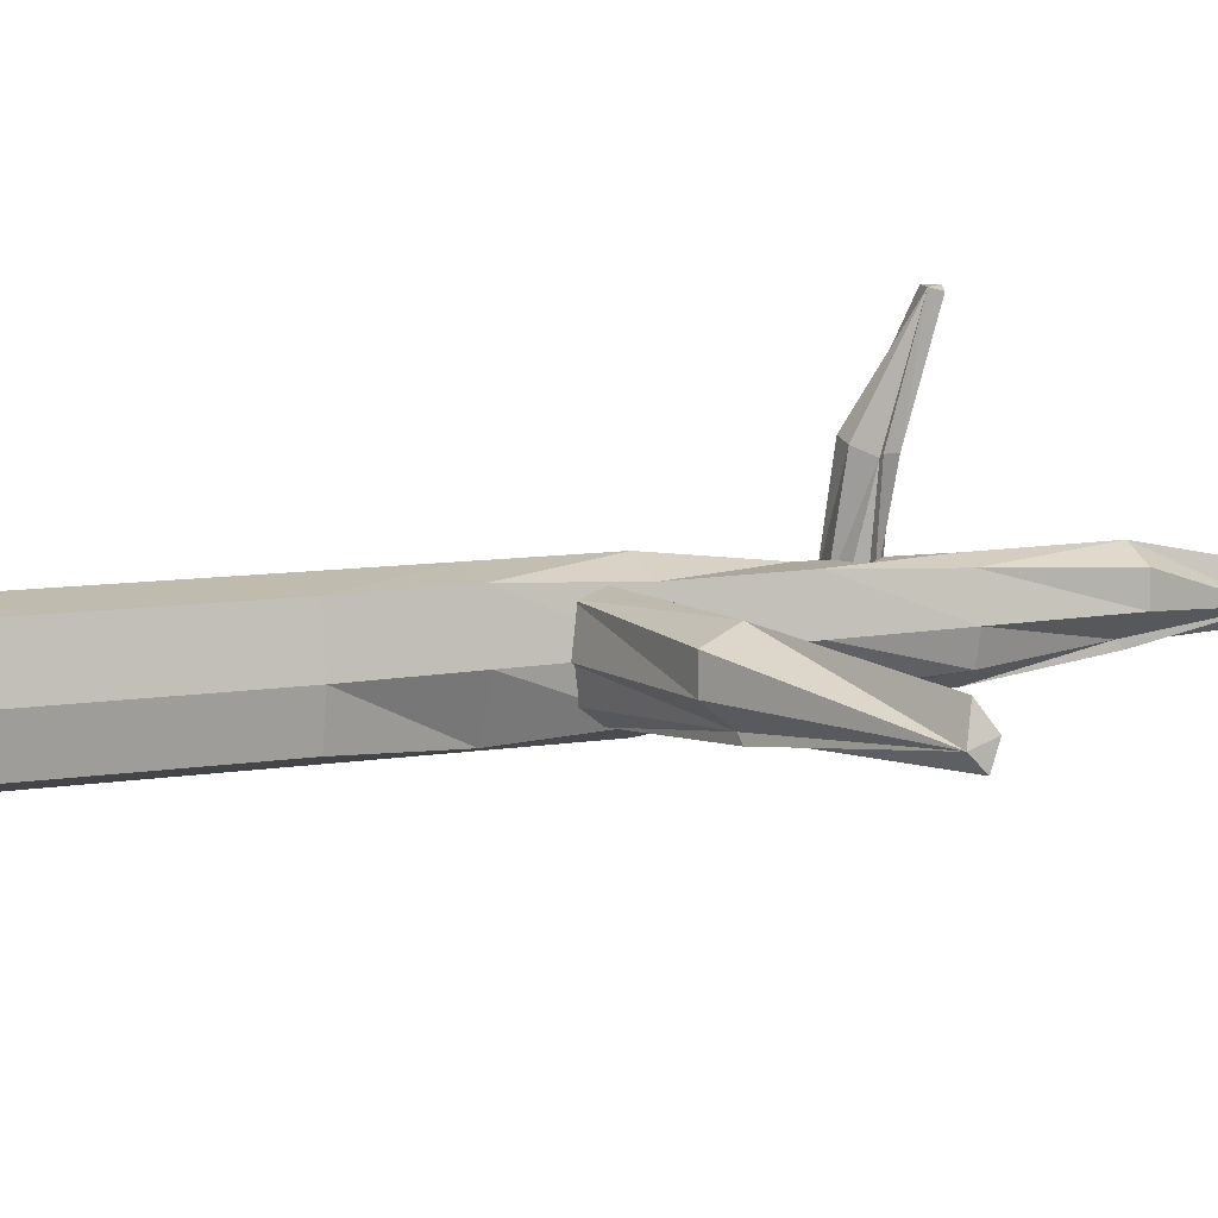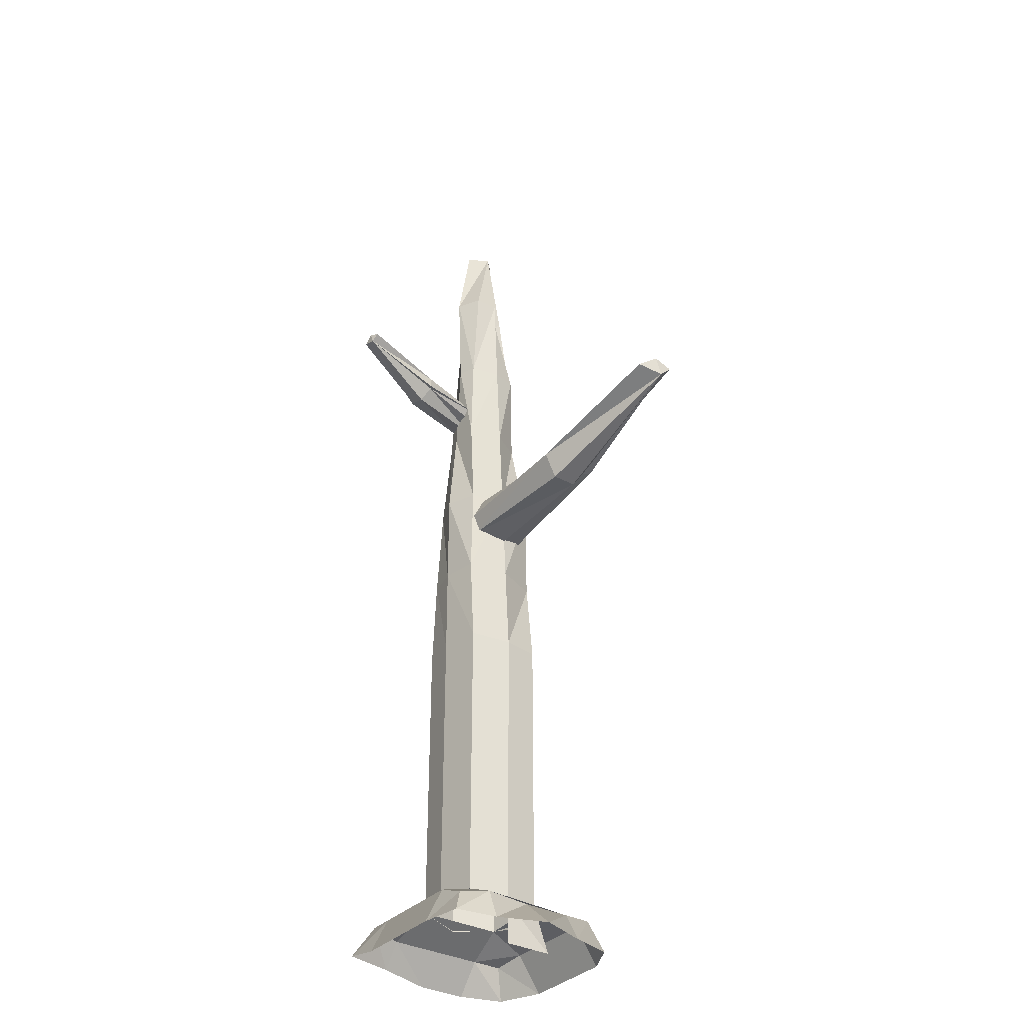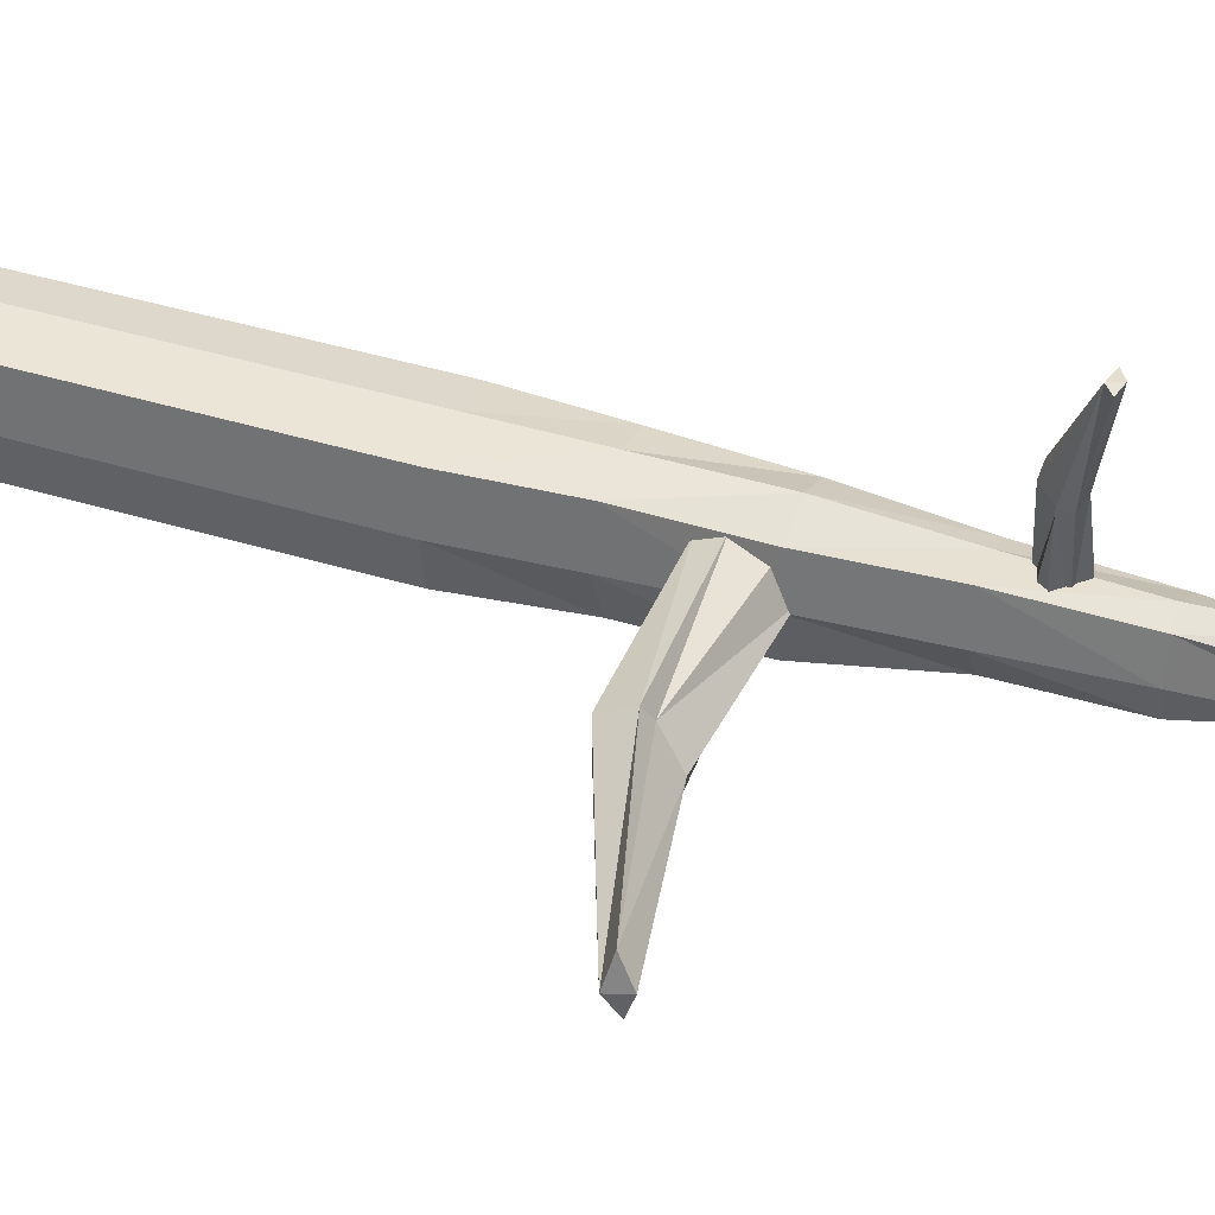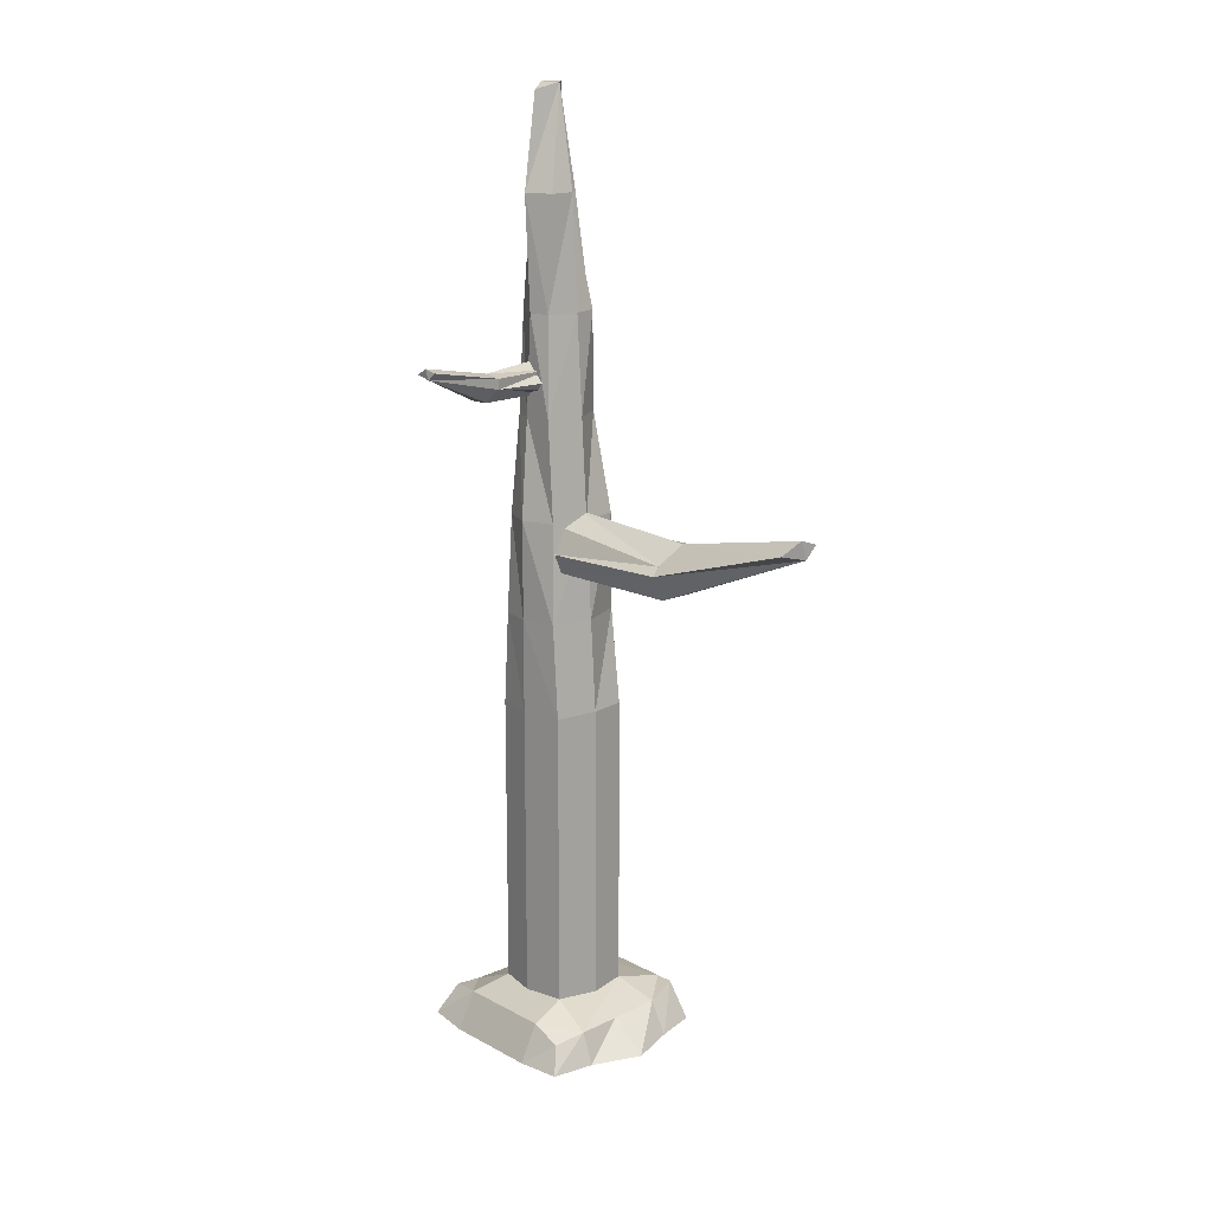
<metadata>
{"format":"obj","ext":"obj","renderer":"f3d","projection":"perspective","resolution":1024,"background":"white","views":[{"elev":8.3,"azim":64.0,"up":"+Z"},{"elev":-34.1,"azim":54.1,"up":"+Y"},{"elev":39.5,"azim":111.3,"up":"+Z"},{"elev":16.0,"azim":48.1,"up":"+Y"}]}
</metadata>
<code>
o Default
v -0.75 0 -0.125
v -0.75 6 -0.125
v 0 6 0
v 0 -0.125 0
v 0 -0.125 0
v 0.875 6 -0.125
v 0 6 0
v 0.875 0 -0.125
v 0.875 0 -0.125
v 1 6 -1
v 0.875 6 -0.125
v 1 -0.125 -1
v 1 -0.125 -1
v 0.875 6 -1.75
v 1 6 -1
v 0.875 0 -1.75
v 1 -0.25 -2.75
v -0.75 0 -1.875
v 0.875 0 -1.75
v -1 -0.25 -2.75
v 1.75 -0.375 0
v 0.875 0 -1.75
v 0.875 0 -0.125
v 1.625 -0.375 -2
v -1 -0.25 0.625
v 0.875 0 -0.125
v -0.75 0 -0.125
v 1 -0.25 0.625
v -1.625 -0.375 -2
v -0.75 0 -0.125
v -0.75 0 -1.875
v -1.625 -0.375 0
v -1.625 -0.375 0
v -1 -0.25 0.625
v -0.75 0 -0.125
v -1.5 -0.25 0.625
v -1 -0.25 -2.75
v -1.625 -0.375 -2
v -0.75 0 -1.875
v -1.625 -0.375 -2.625
v 1.625 -0.375 -2
v 1 -0.25 -2.75
v 0.875 0 -1.75
v 1.375 -0.25 -2.75
v 1 -0.25 0.625
v 1.75 -0.375 0
v 0.875 0 -0.125
v 1.625 -0.5 0.625
v 0.875 0 -1.75
v -2.22e-16 6 -2
v 0.875 6 -1.75
v -2.22e-16 -0.125 -2
v -2.22e-16 -0.125 -2
v -0.75 6 -1.875
v -2.22e-16 6 -2
v -0.75 0 -1.875
v -0.75 0 -1.875
v -1 6 -1
v -0.75 6 -1.875
v -1 -0.125 -1
v -1 -0.125 -1
v -0.75 6 -0.125
v -1 6 -1
v -0.75 0 -0.125
v -1 -1 1
v 0 -0.25 0.625
v -1 -0.25 0.625
v 0 -1 1
v 1 -1 1
v 1.625 -0.5 0.625
v 1 -0.25 0.625
v 1.875 -1 0.875
v 1.875 -1 0.875
v 1.75 -0.375 0
v 1.625 -0.5 0.625
v 2 -1 0
v 2 -1 0
v 1.625 -0.375 -1
v 1.75 -0.375 0
v 2.375 -1 -1
v 1.75 -1 -2.875
v 1 -0.25 -2.75
v 1.375 -0.25 -2.75
v 1 -1 -3.25
v 2 -1 -2
v 1.375 -0.25 -2.75
v 1.625 -0.375 -2
v 1.75 -1 -2.875
v 0 -1 -3.25
v -1 -0.25 -2.75
v 0 -0.25 -2.75
v -1 -1 -3.25
v 1 -1 -3.25
v 0 -0.25 -2.75
v 1 -0.25 -2.75
v 0 -1 -3.25
v 1 -1 -2
v 1 -0.125 -1
v 0.875 0 -1.75
v 1 -1 -1
v -2.125 -1 -2
v -1.625 -0.375 -1
v -1.625 -0.375 -2
v -2.125 -1 -1
v -1 -1 -3.25
v -1.625 -0.375 -2.625
v -1 -0.25 -2.75
v -1.875 -1 -2.875
v -2 -0.875 0
v -1.5 -0.25 0.625
v -1.625 -0.375 0
v -1.75 -0.875 1
v -1.75 -0.875 1
v -1 -0.25 0.625
v -1.5 -0.25 0.625
v -1 -1 1
v -2.125 -1 -1
v -1.625 -0.375 0
v -1.625 -0.375 -1
v -2 -0.875 0
v 0 -1 1
v 1 -0.25 0.625
v 0 -0.25 0.625
v 1 -1 1
v -1.875 -1 -2.875
v -1.625 -0.375 -2
v -1.625 -0.375 -2.625
v -2.125 -1 -2
v 2.375 -1 -1
v 1.625 -0.375 -2
v 1.625 -0.375 -1
v 2 -1 -2
v -0.75 6 -1.875
v -0.875 7.875 -1
v -0.625 7.875 -1.875
v -1 6 -1
v -0.625 7.875 -1.875
v -0.75 9.875 -1
v -0.5 9.875 -1.75
v -0.875 7.875 -1
v -1 6 -1
v -0.625 7.875 -0.125
v -0.875 7.875 -1
v -0.75 6 -0.125
v -0.875 7.875 -1
v -0.625 9.875 -0.25
v -0.75 9.875 -1
v -0.625 7.875 -0.125
v 0.75 7.875 -0.125
v 0 7.875 0
v 0.875 6 -0.125
v 0 6 0
v 0.625 9.875 -0.25
v 0 9.875 0
v 0.75 7.875 -0.125
v 0 7.875 0
v 0 9.875 0
v -0.625 9.875 -0.25
v 0 7.875 0
v -0.625 7.875 -0.125
v 0 7.875 0
v -0.625 7.875 -0.125
v 0 6 0
v -0.75 6 -0.125
v 0.875 6 -0.125
v 0.875 7.875 -1
v 0.75 7.875 -0.125
v 1 6 -1
v 0.75 7.875 -0.125
v 0.75 9.875 -1
v 0.625 9.875 -0.25
v 0.875 7.875 -1
v 0.875 7.875 -1
v 0.625 9.875 -1.75
v 0.75 9.875 -1
v 0.5 7.875 -1.875
v 1 6 -1
v 0.5 7.875 -1.875
v 0.875 7.875 -1
v 0.875 6 -1.75
v -0.625 7.875 -1.875
v 0 7.875 -2
v -0.75 6 -1.875
v -2.22e-16 6 -2
v -0.5 9.875 -1.75
v 0 9.875 -2
v -0.625 7.875 -1.875
v 0 7.875 -2
v 0 9.875 -2
v 0.625 9.875 -1.75
v 0 7.875 -2
v 0.5 7.875 -1.875
v 0 7.875 -2
v 0.5 7.875 -1.875
v -2.22e-16 6 -2
v 0.875 6 -1.75
v -0.5 9.875 -1.75
v -0.875 11.88 -1
v -0.5 11.88 -1.5
v -0.75 9.875 -1
v -0.5 11.88 -1.5
v 0 11.88 -1.75
v -0.5 9.875 -1.75
v 0 9.875 -2
v -0.375 13.88 -1.375
v 0 13.88 -1.75
v -0.5 11.88 -1.5
v 0 11.88 -1.75
v -0.5 11.88 -1.5
v -0.75 13.88 -1
v -0.375 13.88 -1.375
v -0.875 11.88 -1
v -0.125 11.88 -0.25
v -0.5 11.88 -0.375
v 0 9.875 0
v -0.625 9.875 -0.25
v -0.75 9.875 -1
v -0.5 11.88 -0.375
v -0.875 11.88 -1
v -0.625 9.875 -0.25
v -0.875 11.88 -1
v -0.5 13.88 -0.5
v -0.75 13.88 -1
v -0.5 11.88 -0.375
v 0 13.88 -0.25
v -0.5 13.88 -0.5
v -0.125 11.88 -0.25
v -0.5 11.88 -0.375
v 0.5 11.88 -0.25
v -0.125 11.88 -0.25
v 0.625 9.875 -0.25
v 0 9.875 0
v 0.375 13.88 -0.375
v 0 13.88 -0.25
v 0.5 11.88 -0.25
v -0.125 11.88 -0.25
v 0.5 11.88 -0.25
v 0.5 13.88 -1
v 0.375 13.88 -0.375
v 0.625 11.88 -1
v 0.625 9.875 -0.25
v 0.625 11.88 -1
v 0.5 11.88 -0.25
v 0.75 9.875 -1
v 0.75 9.875 -1
v 0.25 11.88 -1.625
v 0.625 11.88 -1
v 0.625 9.875 -1.75
v 0.625 11.88 -1
v 0.375 13.88 -1.5
v 0.5 13.88 -1
v 0.25 11.88 -1.625
v 0 13.88 -1.75
v 0.375 13.88 -1.5
v 0 11.88 -1.75
v 0.25 11.88 -1.625
v 0 11.88 -1.75
v 0.25 11.88 -1.625
v 0 9.875 -2
v 0.625 9.875 -1.75
v -0.5 16.12 -1.5
v -0.125 16.12 -1.5
v -0.375 13.88 -1.375
v 0 13.88 -1.75
v -0.125 16.12 -1.5
v -0.125 16 -1.375
v 0 13.88 -1.75
v 0.375 13.88 -1.5
v -0.625 16.12 -1
v -0.25 18 -0.625
v -0.5 18.12 -1
v -0.25 16 -0.5
v -0.125 18.12 -1.125
v -0.25 18 -0.625
v -0.125 16.12 -0.25
v -0.25 16 -0.5
v -0.125 18.12 -1.125
v -0.125 18.12 -1.125
v 0.375 16.12 -0.5
v -0.125 16.12 -0.25
v 0.375 16.12 -0.5
v -0.125 18.12 -1.125
v -0.125 18.12 -1.125
v 0.375 16.12 -1
v 0.375 13.88 -0.375
v 0.375 16.12 -1
v 0.375 16.12 -0.5
v 0.5 13.88 -1
v 0.375 16.12 -0.5
v -0.125 16.12 -0.25
v 0.375 13.88 -0.375
v 0 13.88 -0.25
v 0.5 13.88 -1
v -0.125 16 -1.375
v 0.375 16.12 -1
v 0.375 13.88 -1.5
v -0.75 13.88 -1
v -0.25 16 -0.5
v -0.625 16.12 -1
v -0.5 13.88 -0.5
v -0.125 16.12 -0.25
v -0.25 16 -0.5
v 0 13.88 -0.25
v -0.5 13.88 -0.5
v -0.375 13.88 -1.375
v -0.625 16.12 -1
v -0.5 16.12 -1.5
v -0.75 13.88 -1
v -0.125 18.12 -1.125
v -0.125 18.12 -1.125
v -0.125 16.12 -1.5
v -0.125 16 -1.375
v 0.375 16.12 -1
v -0.125 18.12 -1.125
v -0.125 18.12 -1.125
v -0.125 16 -1.375
v -0.5 16.12 -1.5
v -0.5 18.12 -1
v -0.375 18.12 -1.375
v -0.625 16.12 -1
v -0.375 18.12 -1.375
v -0.125 18.12 -1.125
v -0.5 16.12 -1.5
v -0.125 16.12 -1.5
v -0.125 18.12 -1.125
v -0.5 18.12 -1
v -0.25 18 -0.625
v -0.375 18.12 -1.375
v 6.447 10.4 -1.375
v 6.447 10.15 -1.125
v 3.447 9.774 -1.5
v 3.447 9.399 -1.5
v 3.447 9.774 -1.5
v 6.447 10.52 -1
v 6.447 10.4 -1.375
v 3.447 9.899 -1
v 3.447 8.899 -1
v 6.447 10.15 -1.125
v 6.447 10.15 -1.125
v 3.322 9.399 -1.375
v 6.447 10.15 -1.125
v 6.447 10.15 -1.125
v 3.447 9.399 -1.5
v 3.322 9.399 -1.375
v 0.5717 9.649 -1.375
v 3.447 9.899 -1
v 3.447 9.774 -1.5
v 0.5717 10.02 -1
v 3.447 9.399 -0.25
v 3.322 9.524 -0.5
v 0.5717 9.274 -0.25
v 0.5717 9.774 -0.5
v 0.5717 10.02 -1
v 3.322 9.524 -0.5
v 3.447 9.899 -1
v 0.5717 9.774 -0.5
v 0.5717 8.774 -1
v 3.322 9.399 -1.375
v 3.447 8.899 -1
v 0.5717 8.899 -1.5
v 3.447 8.899 -0.5
v 3.447 9.399 -0.25
v 0.5717 8.899 -0.375
v 0.5717 9.274 -0.25
v 0.5717 8.899 -0.375
v 3.447 8.899 -1
v 3.447 8.899 -0.5
v 0.5717 8.774 -1
v 3.447 8.899 -0.5
v 6.447 10.15 -1.125
v 6.447 10.15 -1.125
v 3.447 8.899 -1
v 6.447 10.15 -1.125
v 6.447 10.15 -1.125
v 3.447 8.899 -0.5
v 3.447 9.399 -0.25
v 6.447 10.15 -1.125
v 6.322 10.27 -0.625
v 3.447 9.399 -0.25
v 3.322 9.524 -0.5
v 3.447 9.899 -1
v 6.322 10.27 -0.625
v 6.447 10.52 -1
v 3.322 9.524 -0.5
v 3.447 9.399 -1.5
v 3.322 9.399 -1.375
v 0.5717 9.274 -1.75
v 0.5717 8.899 -1.5
v 3.447 9.774 -1.5
v 3.447 9.399 -1.5
v 0.5717 9.649 -1.375
v 0.5717 9.274 -1.75
v 6.447 10.15 -1.125
v 6.447 10.52 -1
v 6.322 10.27 -0.625
v 6.447 10.4 -1.375
v 0.8254 13.18 2.681
v 0.6919 13.04 2.723
v 0.5053 12.84 0.9426
v 0.5053 12.63 0.9426
v 0.5053 12.84 0.9426
v 0.6252 13.25 2.744
v 0.8254 13.18 2.681
v 0.2383 12.9 1.026
v 0.2383 12.35 1.026
v 0.6919 13.04 2.723
v 0.6919 13.04 2.723
v 0.4224 12.63 0.892
v 0.6919 13.04 2.723
v 0.6919 13.04 2.723
v 0.5053 12.63 0.9426
v 0.4224 12.63 0.892
v -0.02864 12.35 1.11
v 0.6919 13.04 2.723
v 0.6919 13.04 2.723
v 0.2383 12.35 1.026
v 0.6919 13.04 2.723
v 0.6919 13.04 2.723
v -0.02864 12.35 1.11
v -0.1621 12.63 1.152
v 0.6919 13.04 2.723
v 0.4088 13.11 2.735
v -0.1621 12.63 1.152
v -0.04476 12.7 1.039
v 0.2383 12.9 1.026
v 0.4088 13.11 2.735
v 0.6252 13.25 2.744
v -0.04476 12.7 1.039
v 0.6919 13.04 2.723
v 0.6252 13.25 2.744
v 0.4088 13.11 2.735
v 0.8254 13.18 2.681
v 0.06782 12.77 -0.6824
v 0.2383 12.9 1.026
v 0.5053 12.84 0.9426
v -0.1324 12.97 -0.6196
v -0.1621 12.63 1.152
v -0.04476 12.7 1.039
v -0.5329 12.56 -0.4939
v -0.3994 12.84 -0.5358
v -0.1324 12.97 -0.6196
v -0.04476 12.7 1.039
v 0.2383 12.9 1.026
v -0.3994 12.84 -0.5358
v -0.1324 12.29 -0.6196
v 0.4224 12.63 0.892
v 0.2383 12.35 1.026
v 0.1346 12.35 -0.7033
v -0.02864 12.35 1.11
v -0.1621 12.63 1.152
v -0.4661 12.35 -0.5149
v -0.5329 12.56 -0.4939
v -0.4661 12.35 -0.5149
v 0.2383 12.35 1.026
v -0.02864 12.35 1.11
v -0.1324 12.29 -0.6196
v 0.5053 12.63 0.9426
v 0.4224 12.63 0.892
v 0.268 12.56 -0.7452
v 0.1346 12.35 -0.7033
v 0.5053 12.84 0.9426
v 0.5053 12.63 0.9426
v 0.06782 12.77 -0.6824
v 0.268 12.56 -0.7452
g Scene
f 1 3 2
f 1 4 3
f 5 6 7
f 5 8 6
f 9 10 11
f 9 12 10
f 13 14 15
f 13 16 14
f 17 18 19
f 17 20 18
f 21 22 23
f 21 24 22
f 25 26 27
f 25 28 26
f 29 30 31
f 29 32 30
f 33 34 35
f 33 36 34
f 37 38 39
f 37 40 38
f 41 42 43
f 41 44 42
f 45 46 47
f 45 48 46
f 49 50 51
f 49 52 50
f 53 54 55
f 53 56 54
f 57 58 59
f 57 60 58
f 61 62 63
f 61 64 62
f 65 66 67
f 65 68 66
f 69 70 71
f 69 72 70
f 73 74 75
f 73 76 74
f 77 78 79
f 77 80 78
f 81 82 83
f 81 84 82
f 85 86 87
f 85 88 86
f 89 90 91
f 89 92 90
f 93 94 95
f 93 96 94
f 97 98 99
f 97 100 98
f 101 102 103
f 101 104 102
f 105 106 107
f 105 108 106
f 109 110 111
f 109 112 110
f 113 114 115
f 113 116 114
f 117 118 119
f 117 120 118
f 121 122 123
f 121 124 122
f 125 126 127
f 125 128 126
f 129 130 131
f 129 132 130
f 133 134 135
f 133 136 134
f 137 138 139
f 137 140 138
f 141 142 143
f 141 144 142
f 145 146 147
f 145 148 146
f 149 150 151
f 150 152 151
f 153 154 155
f 154 156 155
f 157 158 159
f 158 160 159
f 161 162 163
f 162 164 163
f 165 166 167
f 165 168 166
f 169 170 171
f 169 172 170
f 173 174 175
f 173 176 174
f 177 178 179
f 177 180 178
f 181 182 183
f 182 184 183
f 185 186 187
f 186 188 187
f 189 190 191
f 190 192 191
f 193 194 195
f 194 196 195
f 197 198 199
f 197 200 198
f 201 202 203
f 202 204 203
f 205 206 207
f 206 208 207
f 209 210 211
f 209 212 210
f 213 214 215
f 214 216 215
f 217 218 219
f 217 220 218
f 221 222 223
f 221 224 222
f 225 226 227
f 226 228 227
f 229 230 231
f 230 232 231
f 233 234 235
f 234 236 235
f 237 238 239
f 237 240 238
f 241 242 243
f 241 244 242
f 245 246 247
f 245 248 246
f 249 250 251
f 249 252 250
f 253 254 255
f 254 256 255
f 257 258 259
f 258 260 259
f 261 262 263
f 262 264 263
f 265 266 267
f 266 268 267
f 269 270 271
f 269 272 270
f 273 274 275
f 274 276 275
f 277 278 279
f 278 280 279
f 281 282 283
f 281 284 282
f 285 286 287
f 285 288 286
f 289 290 291
f 290 292 291
f 293 294 295
f 293 296 294
f 297 298 299
f 297 300 298
f 301 302 303
f 302 304 303
f 305 306 307
f 305 308 306
f 309 310 311
f 310 312 311
f 313 314 315
f 313 316 314
f 317 318 319
f 317 320 318
f 321 322 323
f 322 324 323
f 325 326 327
f 325 328 326
f 329 330 331
f 330 332 331
f 333 334 335
f 333 336 334
f 337 338 339
f 337 340 338
f 341 342 343
f 342 344 343
f 345 346 347
f 345 348 346
f 349 350 351
f 350 352 351
f 353 354 355
f 353 356 354
f 357 358 359
f 357 360 358
f 361 362 363
f 362 364 363
f 365 366 367
f 365 368 366
f 369 370 371
f 369 372 370
f 373 374 375
f 374 376 375
f 377 378 379
f 378 380 379
f 381 382 383
f 381 384 382
f 385 386 387
f 386 388 387
f 389 390 391
f 390 392 391
f 393 394 395
f 393 396 394
f 397 398 399
f 398 400 399
f 401 402 403
f 401 404 402
f 405 406 407
f 405 408 406
f 409 410 411
f 410 412 411
f 413 414 415
f 413 416 414
f 417 418 419
f 418 420 419
f 421 422 423
f 422 424 423
f 425 426 427
f 425 428 426
f 429 430 431
f 429 432 430
f 433 434 435
f 433 436 434
f 437 438 439
f 438 440 439
f 441 442 443
f 441 444 442
f 445 446 447
f 445 448 446
f 449 450 451
f 450 452 451
f 453 454 455
f 453 456 454
f 457 458 459
f 458 460 459
f 461 462 463
f 462 464 463

</code>
